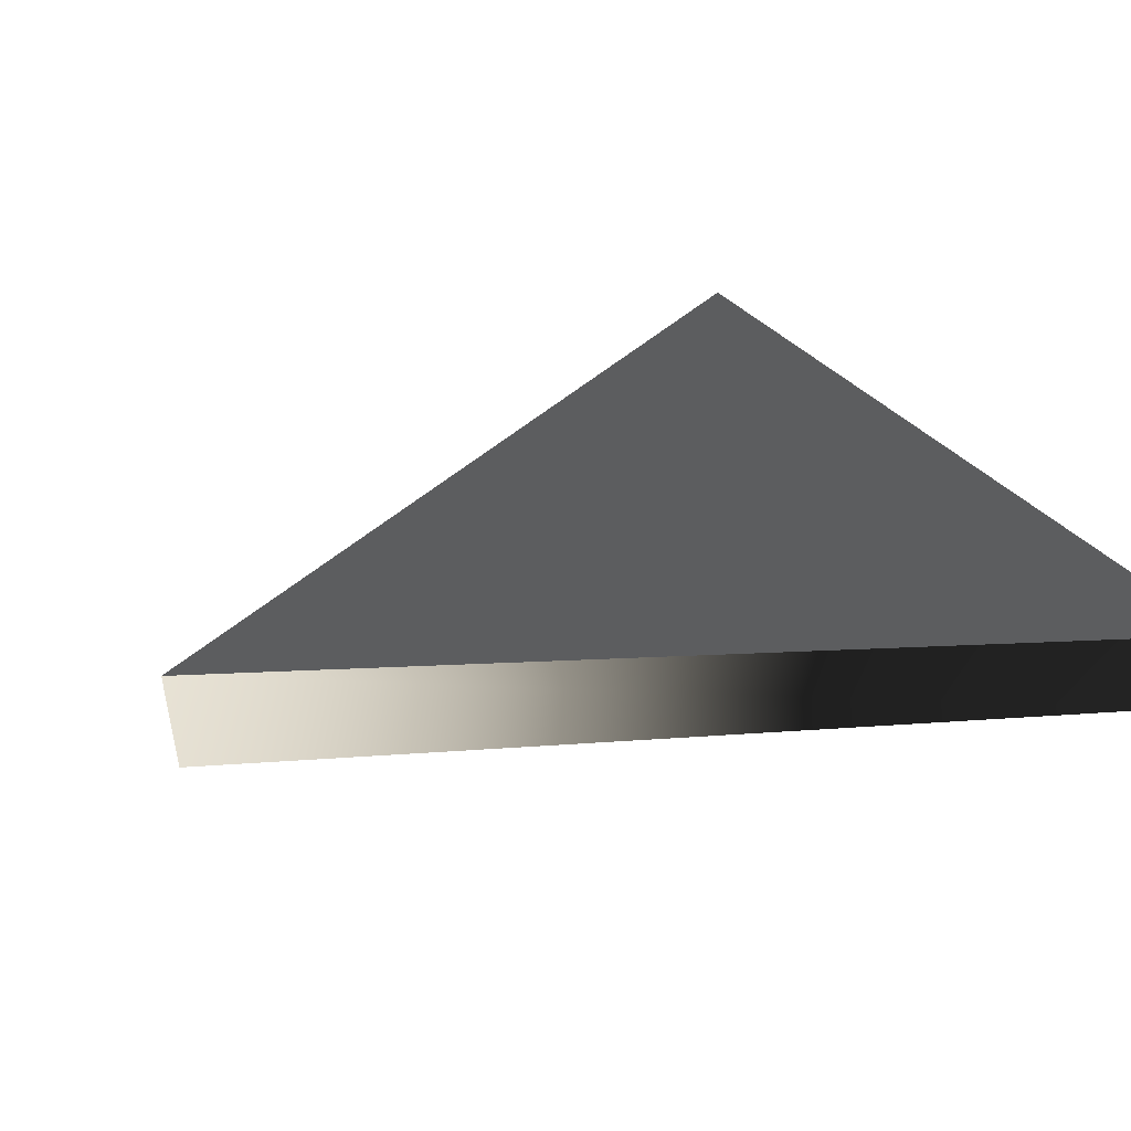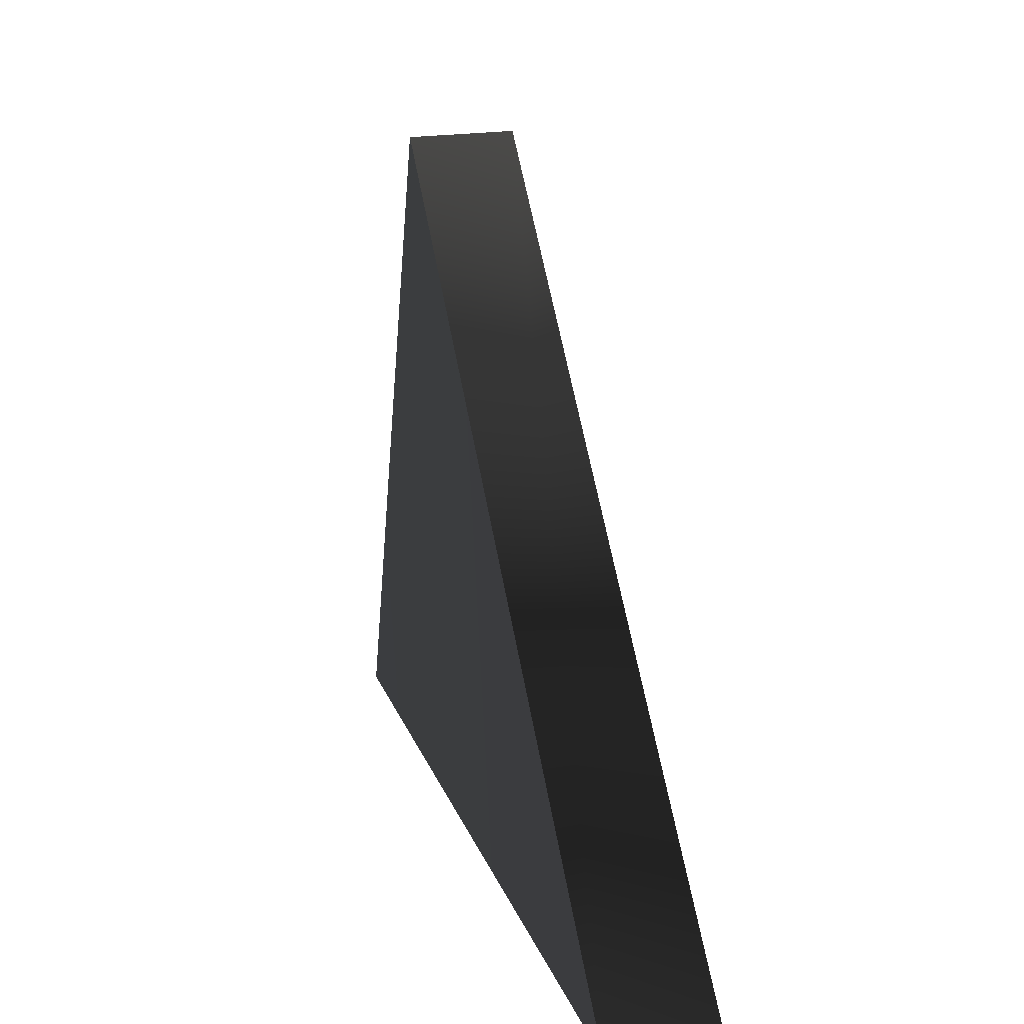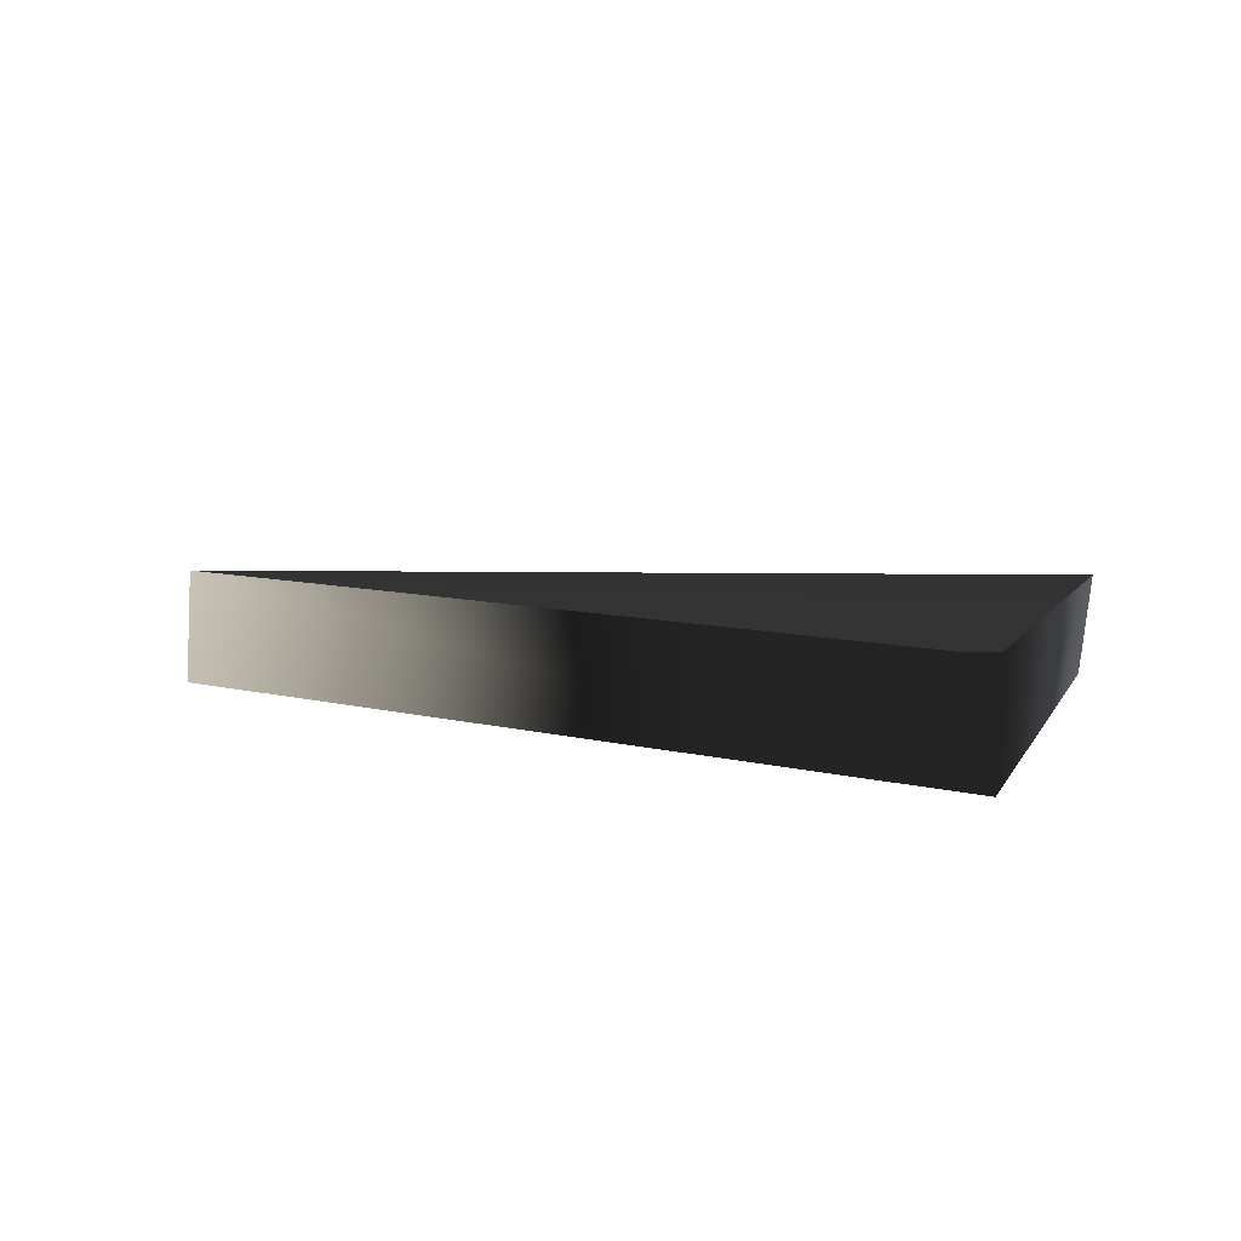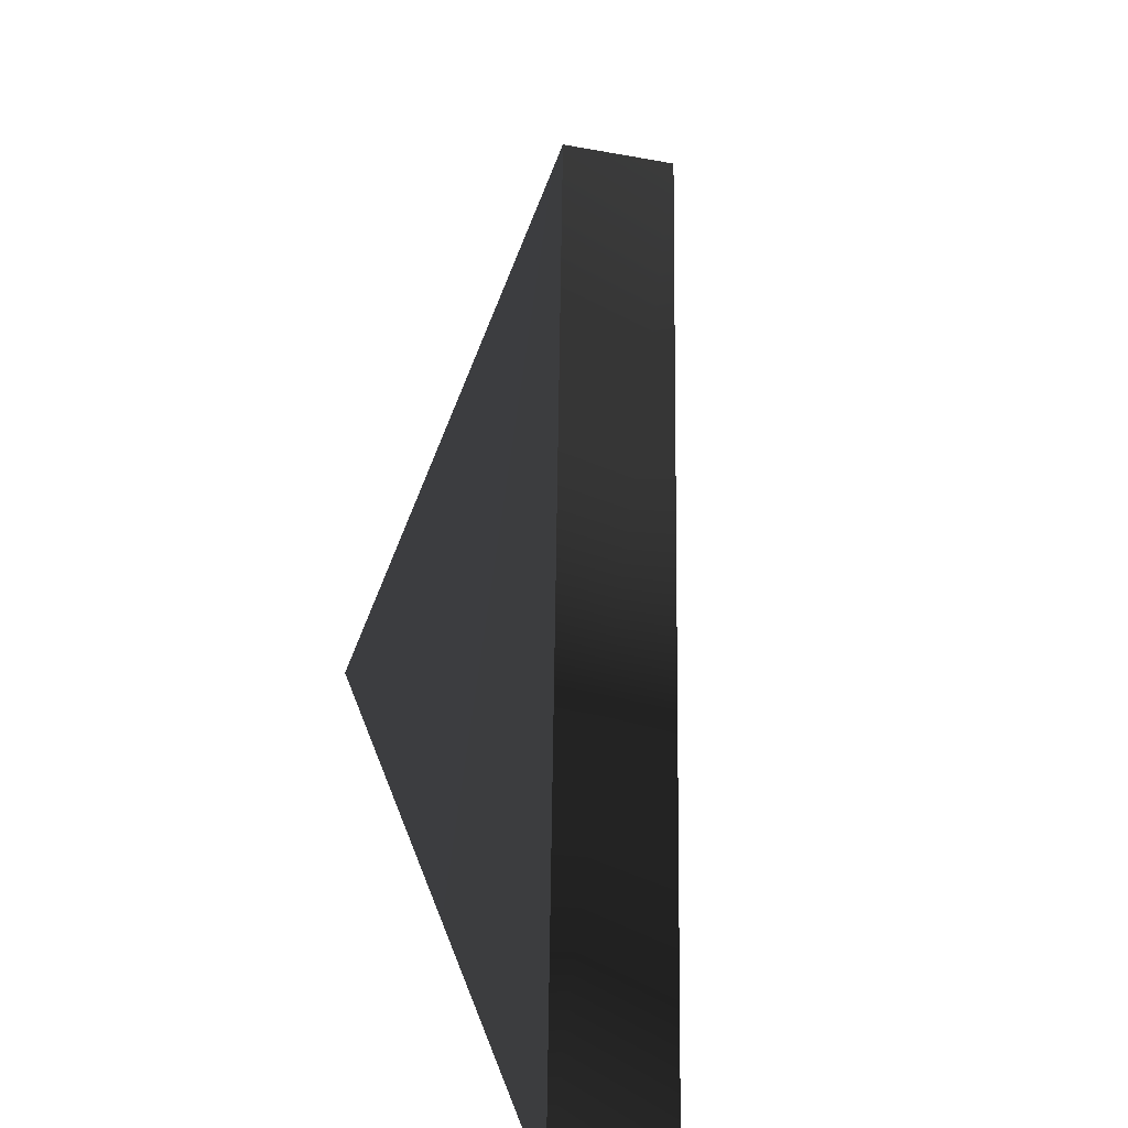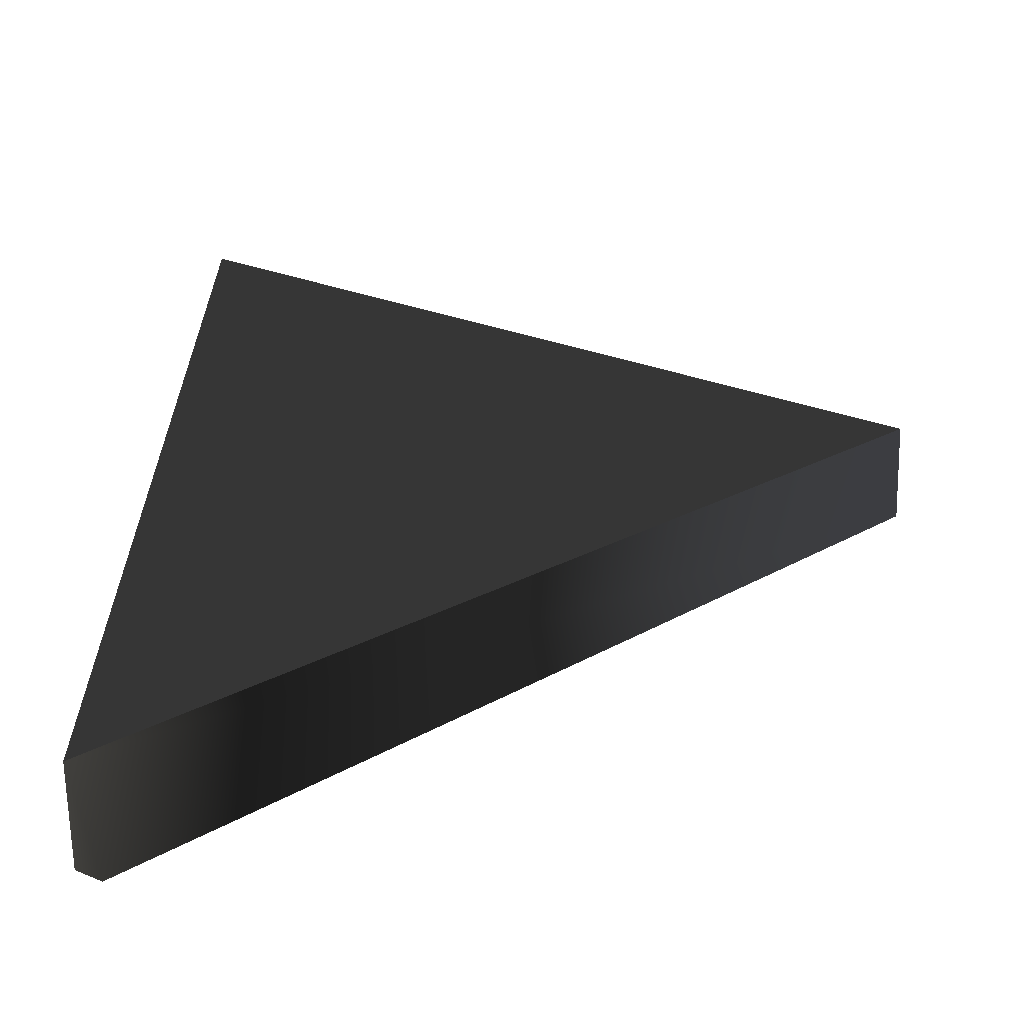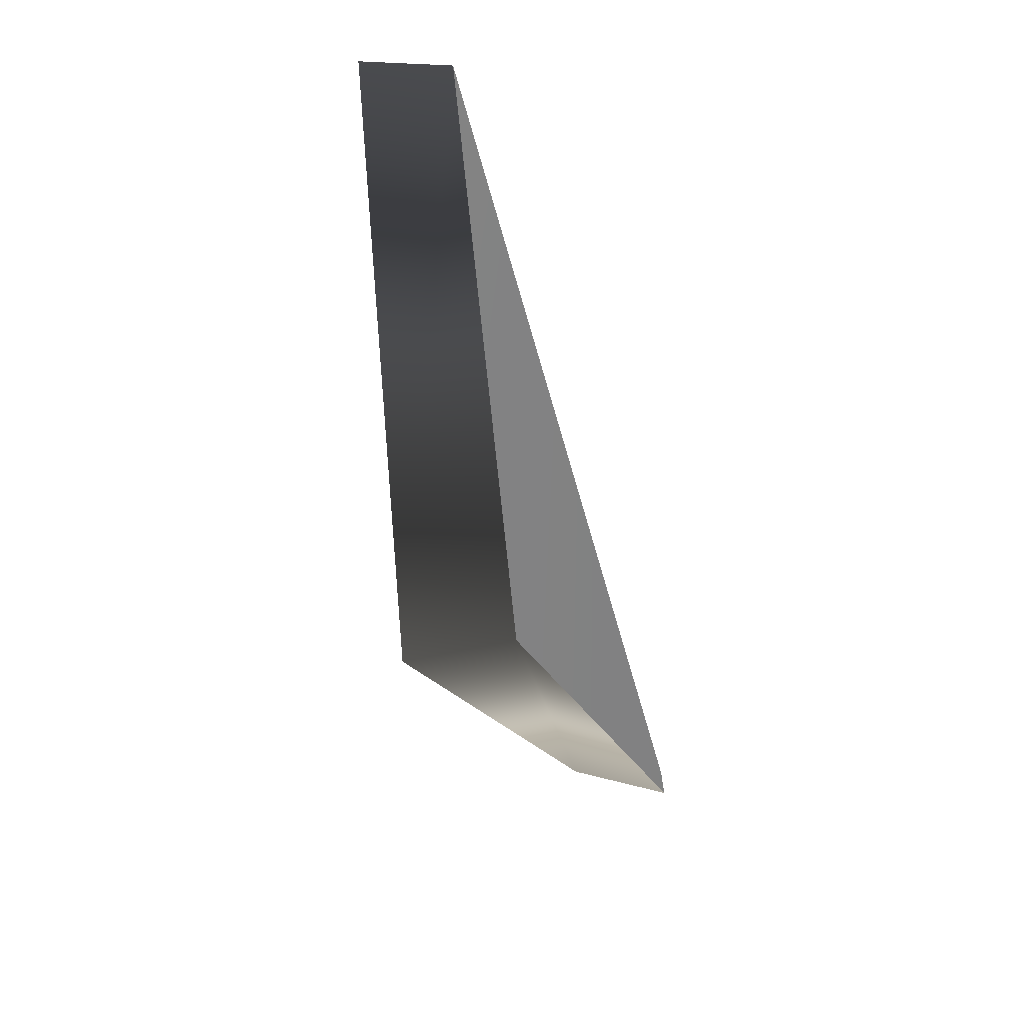
<metadata>
{"format":"obj","ext":"obj","renderer":"f3d","projection":"perspective","resolution":1024,"background":"white","views":[{"elev":42.4,"azim":-20.8,"up":"+Z"},{"elev":-73.8,"azim":-88.4,"up":"+Y"},{"elev":20.9,"azim":16.9,"up":"+Z"},{"elev":-70.1,"azim":-102.5,"up":"+Y"},{"elev":-71.3,"azim":-178.0,"up":"+Y"},{"elev":13.5,"azim":-88.9,"up":"+Y"}]}
</metadata>
<code>
g Face_1
v 0.01183 0.01795 -0.1077
v 0.01108 0.01837 -0.1079
v 0.01181 0.01882 -0.108
v 0.01186 0.01797 -0.1077
f 2 4 3
f 2 1 4
g Face_2
v 0.01186 0.01797 -0.1078
v 0.0118 0.01883 -0.1081
v 0.01108 0.01835 -0.108
v 0.01186 0.01797 -0.1078
v 0.01186 0.01797 -0.1077
v 0.01183 0.01795 -0.1077
v 0.01108 0.01837 -0.1079
v 0.01181 0.01882 -0.108
v 0.01186 0.01797 -0.1077
f 12 5 6
f 13 5 12
f 7 12 6
f 11 12 7
f 8 11 7
f 10 11 8
f 9 10 8
g Face_3
v 0.01186 0.01797 -0.1078
v 0.0118 0.01883 -0.1081
v 0.01108 0.01835 -0.108
f 16 15 14

</code>
